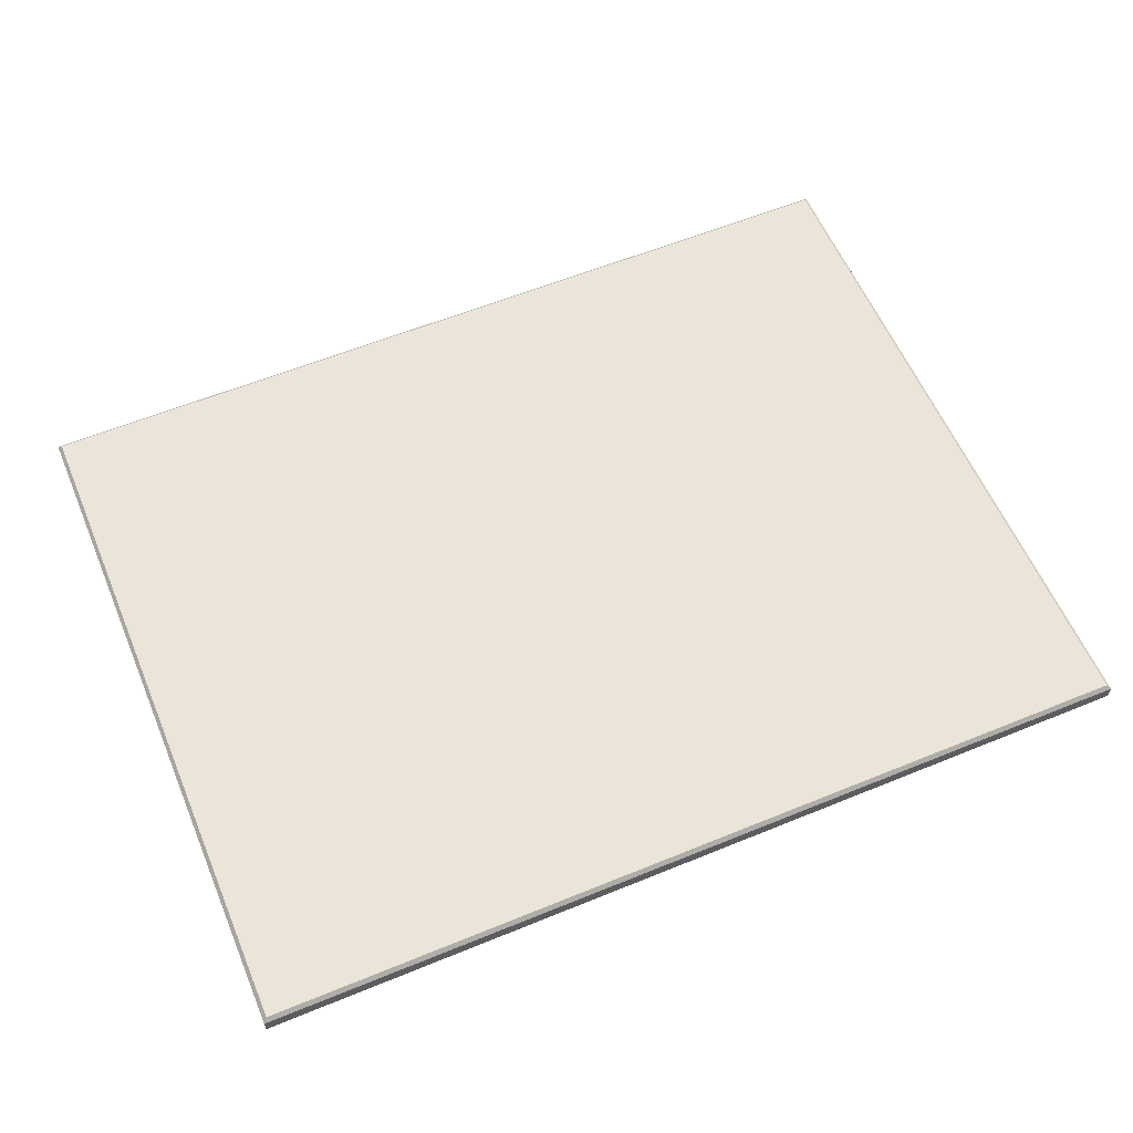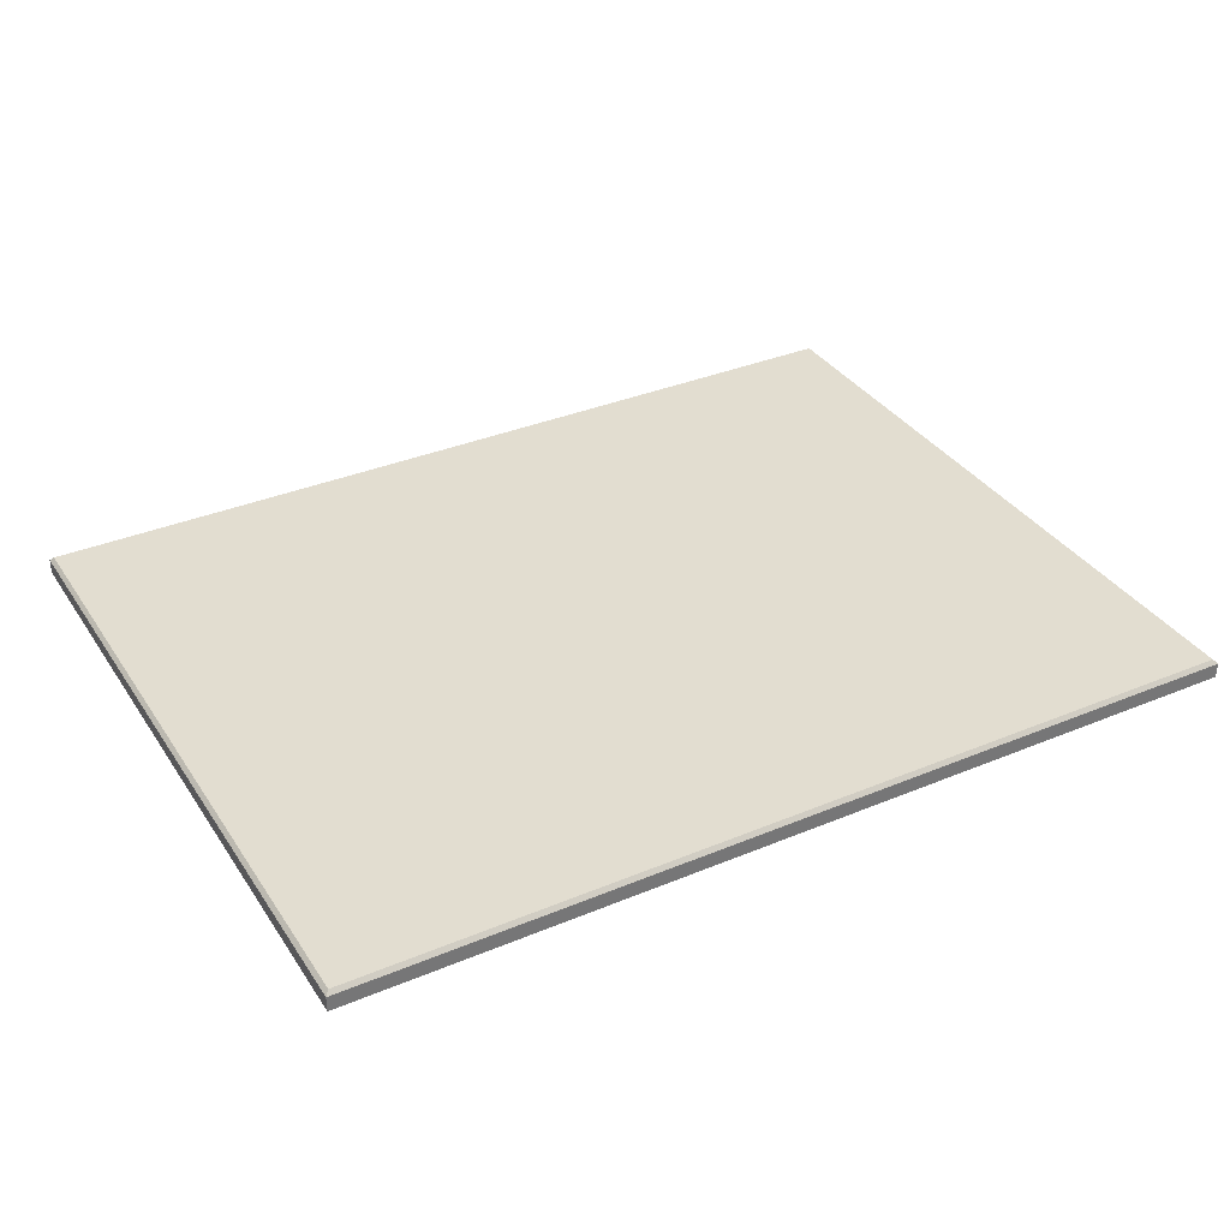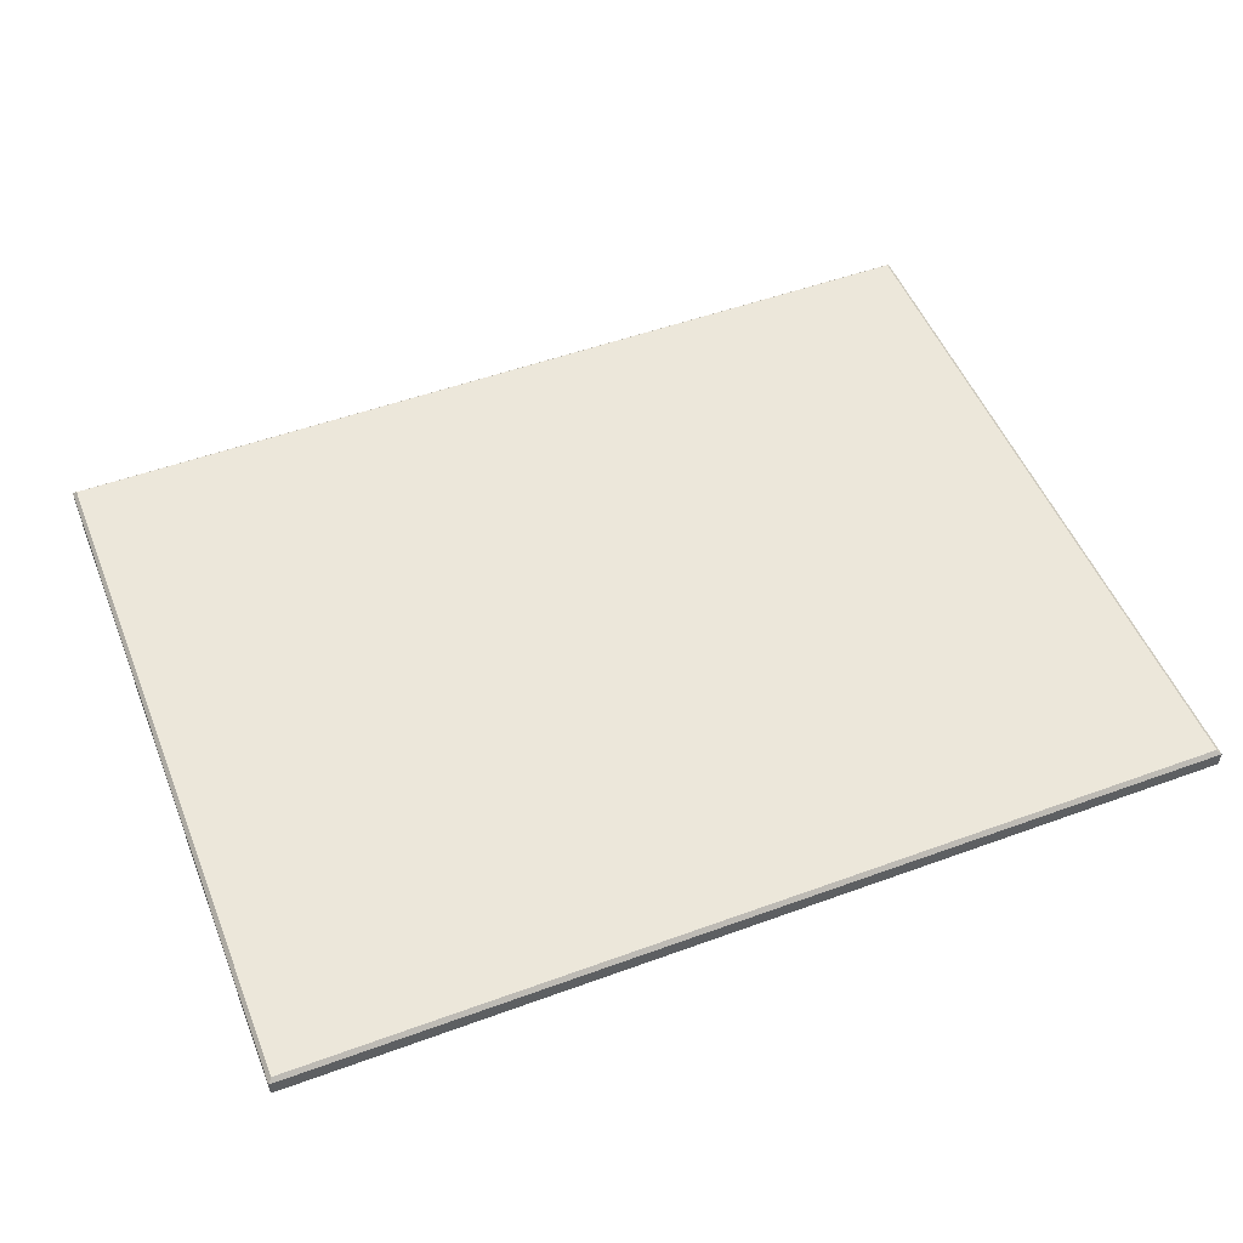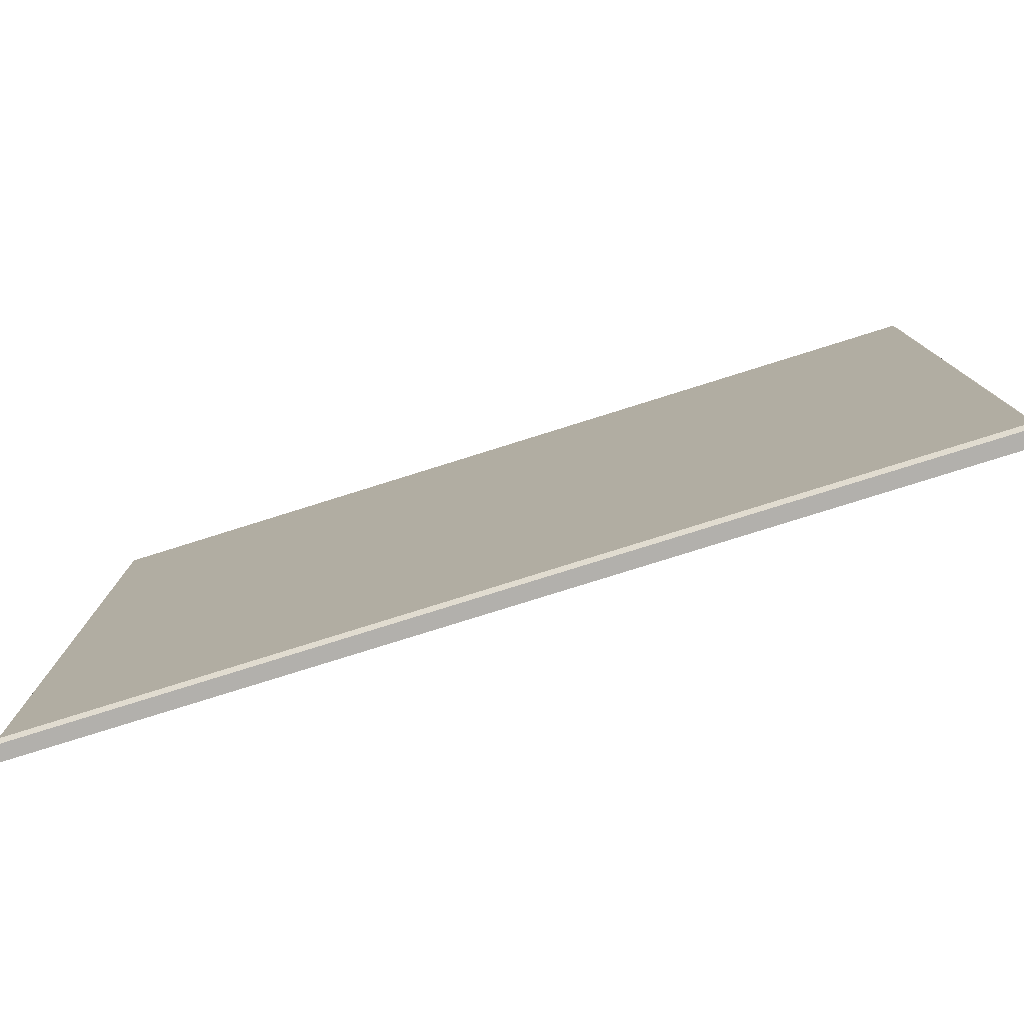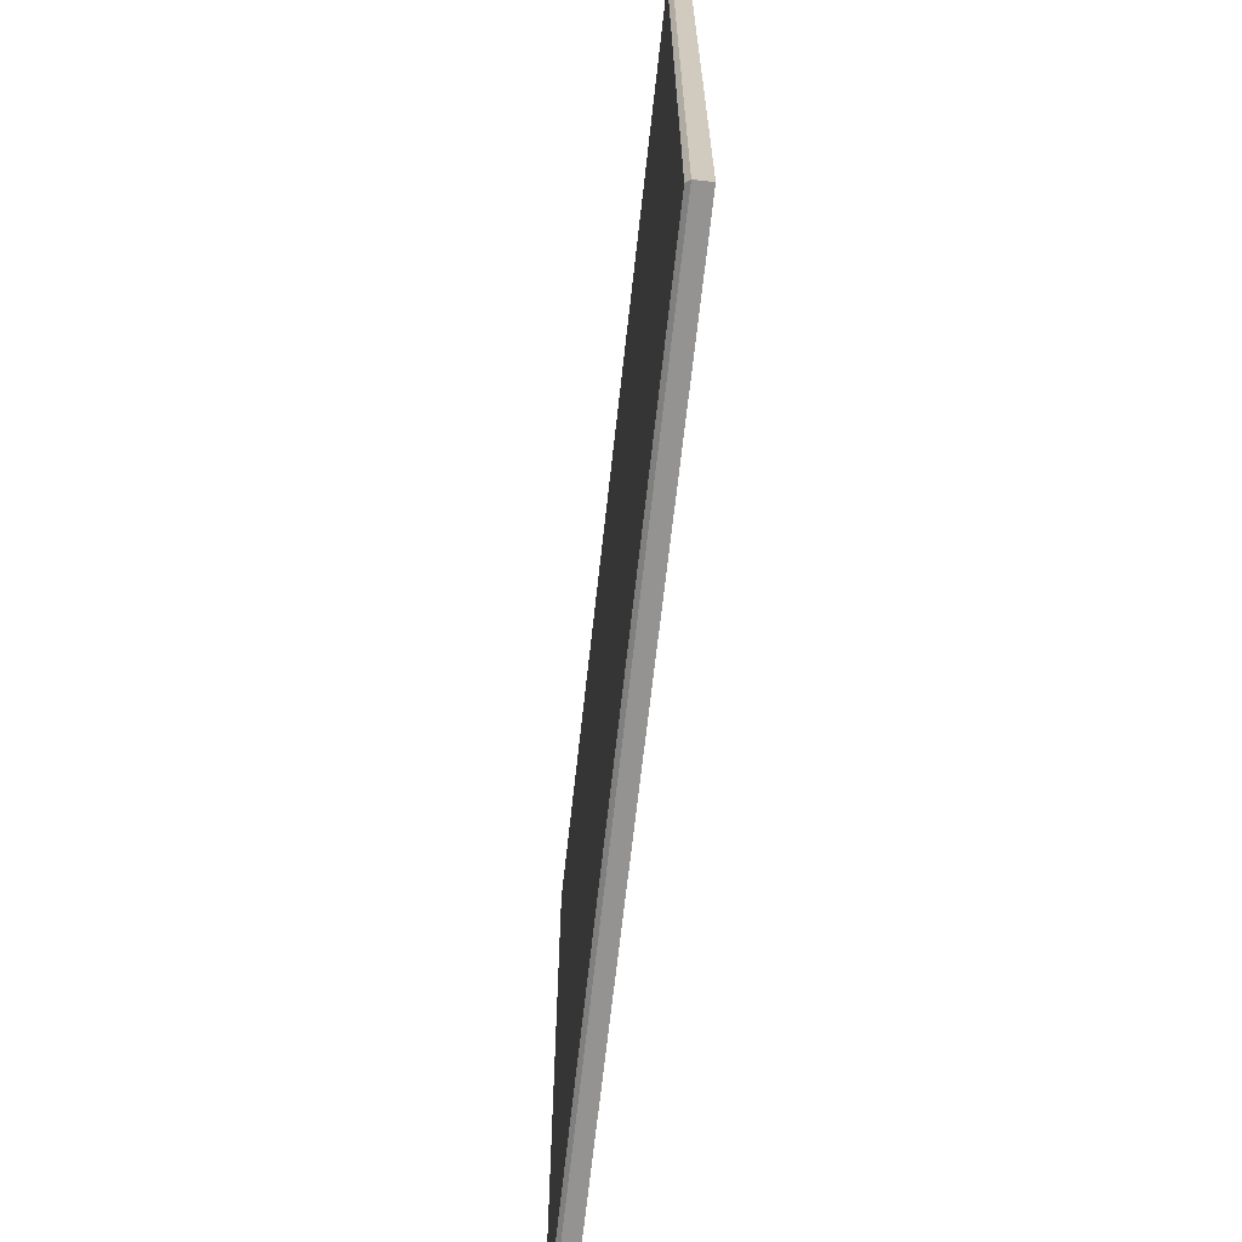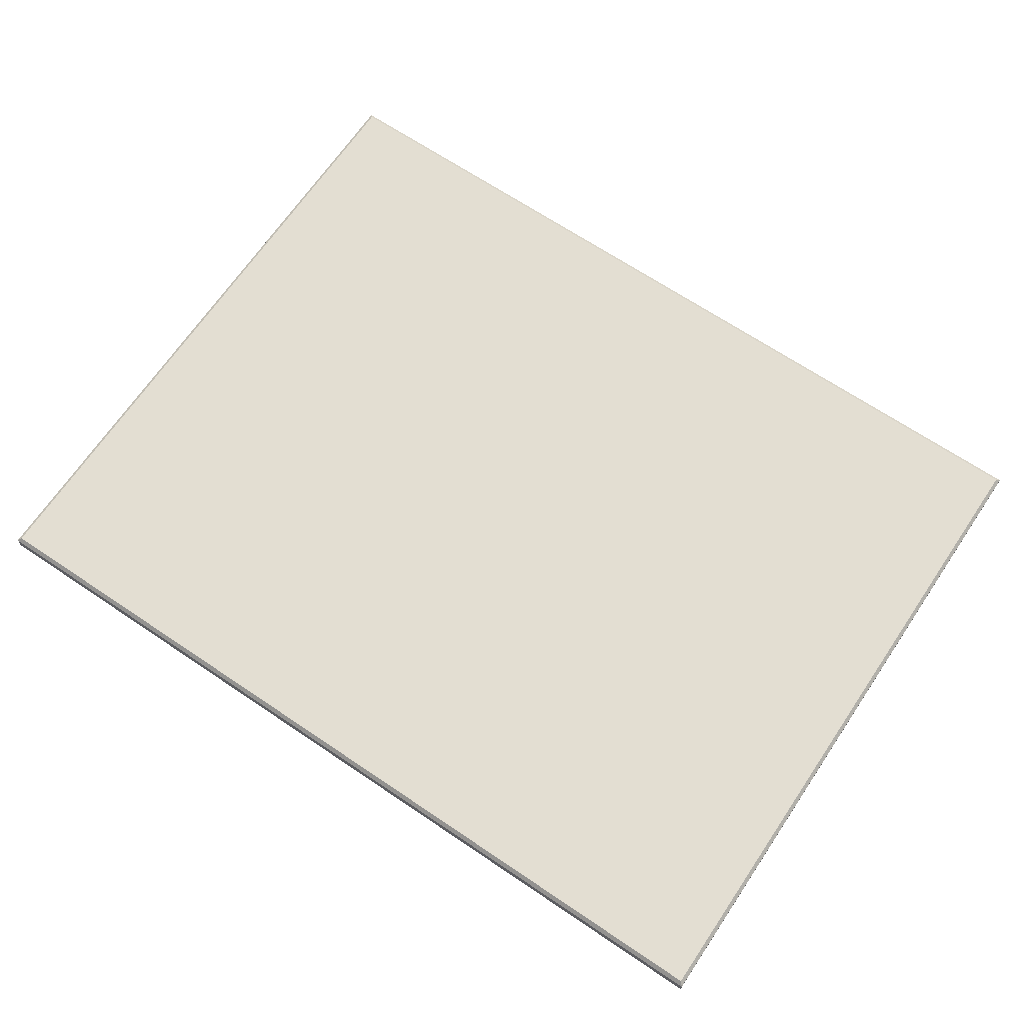
<metadata>
{"format":"obj","ext":"obj","renderer":"f3d","projection":"perspective","resolution":1024,"background":"white","views":[{"elev":59.2,"azim":157.2,"up":"+Y"},{"elev":35.2,"azim":-29.0,"up":"+Y"},{"elev":51.6,"azim":158.4,"up":"+Y"},{"elev":-78.8,"azim":-162.6,"up":"+Z"},{"elev":-66.8,"azim":-96.3,"up":"+Z"},{"elev":67.6,"azim":34.0,"up":"+Y"}]}
</metadata>
<code>
v  -233.2 -95.75 195.3
v  -168 -95.75 195.3
v  -168 -95.75 151.8
v  -233.2 -95.75 151.8
v  -100.8 -95.75 195.3
v  -100.8 -95.75 151.8
v  -33.6 -95.75 195.3
v  -33.6 -95.75 151.8
v  33.6 -95.75 195.3
v  33.6 -95.75 151.8
v  100.8 -95.75 195.3
v  100.8 -95.75 151.8
v  168 -95.75 195.3
v  168 -95.75 151.8
v  233.2 -95.75 195.3
v  233.2 -95.75 151.8
v  -168 -95.75 106.2
v  -233.2 -95.75 106.2
v  -100.8 -95.75 106.2
v  -33.6 -95.75 106.2
v  33.6 -95.75 106.2
v  100.8 -95.75 106.2
v  168 -95.75 106.2
v  233.2 -95.75 106.2
v  -168 -95.75 60.59
v  -233.2 -95.75 60.59
v  -100.8 -95.75 60.59
v  -33.6 -95.75 60.59
v  33.6 -95.75 60.59
v  100.8 -95.75 60.59
v  168 -95.75 60.59
v  233.2 -95.75 60.59
v  -168 -95.75 15
v  -233.2 -95.75 15
v  -100.8 -95.75 15
v  -33.6 -95.75 15
v  33.6 -95.75 15
v  100.8 -95.75 15
v  168 -95.75 15
v  233.2 -95.75 15
v  -168 -95.75 -30.59
v  -233.2 -95.75 -30.59
v  -100.8 -95.75 -30.59
v  -33.6 -95.75 -30.59
v  33.6 -95.75 -30.59
v  100.8 -95.75 -30.59
v  168 -95.75 -30.59
v  233.2 -95.75 -30.59
v  -168 -95.75 -76.18
v  -233.2 -95.75 -76.18
v  -100.8 -95.75 -76.18
v  -33.6 -95.75 -76.18
v  33.6 -95.75 -76.18
v  100.8 -95.75 -76.18
v  168 -95.75 -76.18
v  233.2 -95.75 -76.18
v  -168 -95.75 -121.8
v  -233.2 -95.75 -121.8
v  -100.8 -95.75 -121.8
v  -33.6 -95.75 -121.8
v  33.6 -95.75 -121.8
v  100.8 -95.75 -121.8
v  168 -95.75 -121.8
v  233.2 -95.75 -121.8
v  -168 -95.75 -165.3
v  -233.2 -95.75 -165.3
v  -100.8 -95.75 -165.3
v  -33.6 -95.75 -165.3
v  33.6 -95.75 -165.3
v  100.8 -95.75 -165.3
v  168 -95.75 -165.3
v  233.2 -95.75 -165.3
v  -235.2 -105.7 197.4
v  -235.2 -105.7 151.8
v  -168 -105.7 151.8
v  -168 -105.7 197.4
v  -100.8 -105.7 151.8
v  -100.8 -105.7 197.4
v  -33.6 -105.7 151.8
v  -33.6 -105.7 197.4
v  33.6 -105.7 151.8
v  33.6 -105.7 197.4
v  100.8 -105.7 151.8
v  100.8 -105.7 197.4
v  168 -105.7 151.8
v  168 -105.7 197.4
v  235.2 -105.7 151.8
v  235.2 -105.7 197.4
v  -235.2 -105.7 106.2
v  -168 -105.7 106.2
v  -100.8 -105.7 106.2
v  -33.6 -105.7 106.2
v  33.6 -105.7 106.2
v  100.8 -105.7 106.2
v  168 -105.7 106.2
v  235.2 -105.7 106.2
v  -235.2 -105.7 60.59
v  -168 -105.7 60.59
v  -100.8 -105.7 60.59
v  -33.6 -105.7 60.59
v  33.6 -105.7 60.59
v  100.8 -105.7 60.59
v  168 -105.7 60.59
v  235.2 -105.7 60.59
v  -235.2 -105.7 15
v  -168 -105.7 15
v  -100.8 -105.7 15
v  -33.6 -105.7 15
v  33.6 -105.7 15
v  100.8 -105.7 15
v  168 -105.7 15
v  235.2 -105.7 15
v  -235.2 -105.7 -30.59
v  -168 -105.7 -30.59
v  -100.8 -105.7 -30.59
v  -33.6 -105.7 -30.59
v  33.6 -105.7 -30.59
v  100.8 -105.7 -30.59
v  168 -105.7 -30.59
v  235.2 -105.7 -30.59
v  -235.2 -105.7 -76.18
v  -168 -105.7 -76.18
v  -100.8 -105.7 -76.18
v  -33.6 -105.7 -76.18
v  33.6 -105.7 -76.18
v  100.8 -105.7 -76.18
v  168 -105.7 -76.18
v  235.2 -105.7 -76.18
v  -235.2 -105.7 -121.8
v  -168 -105.7 -121.8
v  -100.8 -105.7 -121.8
v  -33.6 -105.7 -121.8
v  33.6 -105.7 -121.8
v  100.8 -105.7 -121.8
v  168 -105.7 -121.8
v  235.2 -105.7 -121.8
v  -235.2 -105.7 -167.4
v  -168 -105.7 -167.4
v  -100.8 -105.7 -167.4
v  -33.6 -105.7 -167.4
v  33.6 -105.7 -167.4
v  100.8 -105.7 -167.4
v  168 -105.7 -167.4
v  235.2 -105.7 -167.4
v  -235.2 -97.75 197.4
v  -235.2 -100.7 197.4
v  -168 -100.7 197.4
v  -168 -97.75 197.4
v  -100.8 -100.7 197.4
v  -100.8 -97.75 197.4
v  -33.6 -100.7 197.4
v  -33.6 -97.75 197.4
v  33.6 -100.7 197.4
v  33.6 -97.75 197.4
v  100.8 -100.7 197.4
v  100.8 -97.75 197.4
v  168 -100.7 197.4
v  168 -97.75 197.4
v  235.2 -100.7 197.4
v  235.2 -97.75 197.4
v  235.2 -100.7 151.8
v  235.2 -97.75 151.8
v  235.2 -100.7 106.2
v  235.2 -97.75 106.2
v  235.2 -100.7 60.59
v  235.2 -97.75 60.59
v  235.2 -100.7 15
v  235.2 -97.75 15
v  235.2 -100.7 -30.59
v  235.2 -97.75 -30.59
v  235.2 -100.7 -76.18
v  235.2 -97.75 -76.18
v  235.2 -100.7 -121.8
v  235.2 -97.75 -121.8
v  235.2 -100.7 -167.4
v  235.2 -97.75 -167.4
v  168 -100.7 -167.4
v  168 -97.75 -167.4
v  100.8 -100.7 -167.4
v  100.8 -97.75 -167.4
v  33.6 -100.7 -167.4
v  33.6 -97.75 -167.4
v  -33.6 -100.7 -167.4
v  -33.6 -97.75 -167.4
v  -100.8 -100.7 -167.4
v  -100.8 -97.75 -167.4
v  -168 -100.7 -167.4
v  -168 -97.75 -167.4
v  -235.2 -100.7 -167.4
v  -235.2 -97.75 -167.4
v  -235.2 -100.7 -121.8
v  -235.2 -97.75 -121.8
v  -235.2 -100.7 -76.18
v  -235.2 -97.75 -76.18
v  -235.2 -100.7 -30.59
v  -235.2 -97.75 -30.59
v  -235.2 -100.7 15
v  -235.2 -97.75 15
v  -235.2 -100.7 60.59
v  -235.2 -97.75 60.59
v  -235.2 -100.7 106.2
v  -235.2 -97.75 106.2
v  -235.2 -100.7 151.8
v  -235.2 -97.75 151.8
g Box01
f 1 2 3
f 3 4 1
f 2 5 6
f 6 3 2
f 5 7 8
f 8 6 5
f 7 9 10
f 10 8 7
f 9 11 12
f 12 10 9
f 11 13 14
f 14 12 11
f 13 15 16
f 16 14 13
f 4 3 17
f 17 18 4
f 3 6 19
f 19 17 3
f 6 8 20
f 20 19 6
f 8 10 21
f 21 20 8
f 10 12 22
f 22 21 10
f 12 14 23
f 23 22 12
f 14 16 24
f 24 23 14
f 18 17 25
f 25 26 18
f 17 19 27
f 27 25 17
f 19 20 28
f 28 27 19
f 20 21 29
f 29 28 20
f 21 22 30
f 30 29 21
f 22 23 31
f 31 30 22
f 23 24 32
f 32 31 23
f 26 25 33
f 33 34 26
f 25 27 35
f 35 33 25
f 27 28 36
f 36 35 27
f 28 29 37
f 37 36 28
f 29 30 38
f 38 37 29
f 30 31 39
f 39 38 30
f 31 32 40
f 40 39 31
f 34 33 41
f 41 42 34
f 33 35 43
f 43 41 33
f 35 36 44
f 44 43 35
f 36 37 45
f 45 44 36
f 37 38 46
f 46 45 37
f 38 39 47
f 47 46 38
f 39 40 48
f 48 47 39
f 42 41 49
f 49 50 42
f 41 43 51
f 51 49 41
f 43 44 52
f 52 51 43
f 44 45 53
f 53 52 44
f 45 46 54
f 54 53 45
f 46 47 55
f 55 54 46
f 47 48 56
f 56 55 47
f 50 49 57
f 57 58 50
f 49 51 59
f 59 57 49
f 51 52 60
f 60 59 51
f 52 53 61
f 61 60 52
f 53 54 62
f 62 61 53
f 54 55 63
f 63 62 54
f 55 56 64
f 64 63 55
f 58 57 65
f 65 66 58
f 57 59 67
f 67 65 57
f 59 60 68
f 68 67 59
f 60 61 69
f 69 68 60
f 61 62 70
f 70 69 61
f 62 63 71
f 71 70 62
f 63 64 72
f 72 71 63
f 73 74 75
f 75 76 73
f 76 75 77
f 77 78 76
f 78 77 79
f 79 80 78
f 80 79 81
f 81 82 80
f 82 81 83
f 83 84 82
f 84 83 85
f 85 86 84
f 86 85 87
f 87 88 86
f 74 89 90
f 90 75 74
f 75 90 91
f 91 77 75
f 77 91 92
f 92 79 77
f 79 92 93
f 93 81 79
f 81 93 94
f 94 83 81
f 83 94 95
f 95 85 83
f 85 95 96
f 96 87 85
f 89 97 98
f 98 90 89
f 90 98 99
f 99 91 90
f 91 99 100
f 100 92 91
f 92 100 101
f 101 93 92
f 93 101 102
f 102 94 93
f 94 102 103
f 103 95 94
f 95 103 104
f 104 96 95
f 97 105 106
f 106 98 97
f 98 106 107
f 107 99 98
f 99 107 108
f 108 100 99
f 100 108 109
f 109 101 100
f 101 109 110
f 110 102 101
f 102 110 111
f 111 103 102
f 103 111 112
f 112 104 103
f 105 113 114
f 114 106 105
f 106 114 115
f 115 107 106
f 107 115 116
f 116 108 107
f 108 116 117
f 117 109 108
f 109 117 118
f 118 110 109
f 110 118 119
f 119 111 110
f 111 119 120
f 120 112 111
f 113 121 122
f 122 114 113
f 114 122 123
f 123 115 114
f 115 123 124
f 124 116 115
f 116 124 125
f 125 117 116
f 117 125 126
f 126 118 117
f 118 126 127
f 127 119 118
f 119 127 128
f 128 120 119
f 121 129 130
f 130 122 121
f 122 130 131
f 131 123 122
f 123 131 132
f 132 124 123
f 124 132 133
f 133 125 124
f 125 133 134
f 134 126 125
f 126 134 135
f 135 127 126
f 127 135 136
f 136 128 127
f 129 137 138
f 138 130 129
f 130 138 139
f 139 131 130
f 131 139 140
f 140 132 131
f 132 140 141
f 141 133 132
f 133 141 142
f 142 134 133
f 134 142 143
f 143 135 134
f 135 143 144
f 144 136 135
f 145 146 147
f 147 148 145
f 148 147 149
f 149 150 148
f 150 149 151
f 151 152 150
f 152 151 153
f 153 154 152
f 154 153 155
f 155 156 154
f 156 155 157
f 157 158 156
f 158 157 159
f 159 160 158
f 146 73 76
f 76 147 146
f 147 76 78
f 78 149 147
f 149 78 80
f 80 151 149
f 151 80 82
f 82 153 151
f 153 82 84
f 84 155 153
f 155 84 86
f 86 157 155
f 157 86 88
f 88 159 157
f 160 159 161
f 161 162 160
f 162 161 163
f 163 164 162
f 164 163 165
f 165 166 164
f 166 165 167
f 167 168 166
f 168 167 169
f 169 170 168
f 170 169 171
f 171 172 170
f 172 171 173
f 173 174 172
f 174 173 175
f 175 176 174
f 159 88 87
f 87 161 159
f 161 87 96
f 96 163 161
f 163 96 104
f 104 165 163
f 165 104 112
f 112 167 165
f 167 112 120
f 120 169 167
f 169 120 128
f 128 171 169
f 171 128 136
f 136 173 171
f 173 136 144
f 144 175 173
f 176 175 177
f 177 178 176
f 178 177 179
f 179 180 178
f 180 179 181
f 181 182 180
f 182 181 183
f 183 184 182
f 184 183 185
f 185 186 184
f 186 185 187
f 187 188 186
f 188 187 189
f 189 190 188
f 175 144 143
f 143 177 175
f 177 143 142
f 142 179 177
f 179 142 141
f 141 181 179
f 181 141 140
f 140 183 181
f 183 140 139
f 139 185 183
f 185 139 138
f 138 187 185
f 187 138 137
f 137 189 187
f 190 189 191
f 191 192 190
f 192 191 193
f 193 194 192
f 194 193 195
f 195 196 194
f 196 195 197
f 197 198 196
f 198 197 199
f 199 200 198
f 200 199 201
f 201 202 200
f 202 201 203
f 203 204 202
f 204 203 146
f 146 145 204
f 189 137 129
f 129 191 189
f 191 129 121
f 121 193 191
f 193 121 113
f 113 195 193
f 195 113 105
f 105 197 195
f 197 105 97
f 97 199 197
f 199 97 89
f 89 201 199
f 201 89 74
f 74 203 201
f 203 74 73
f 73 146 203
f 1 145 148
f 148 2 1
f 4 204 145
f 145 1 4
f 2 148 150
f 150 5 2
f 5 150 152
f 152 7 5
f 7 152 154
f 154 9 7
f 9 154 156
f 156 11 9
f 11 156 158
f 158 13 11
f 13 158 160
f 160 15 13
f 15 160 162
f 162 16 15
f 18 202 204
f 204 4 18
f 16 162 164
f 164 24 16
f 26 200 202
f 202 18 26
f 24 164 166
f 166 32 24
f 34 198 200
f 200 26 34
f 32 166 168
f 168 40 32
f 42 196 198
f 198 34 42
f 40 168 170
f 170 48 40
f 50 194 196
f 196 42 50
f 48 170 172
f 172 56 48
f 58 192 194
f 194 50 58
f 56 172 174
f 174 64 56
f 65 188 190
f 190 66 65
f 66 190 192
f 192 58 66
f 67 186 188
f 188 65 67
f 68 184 186
f 186 67 68
f 69 182 184
f 184 68 69
f 70 180 182
f 182 69 70
f 71 178 180
f 180 70 71
f 64 174 176
f 176 72 64
f 72 176 178
f 178 71 72

</code>
